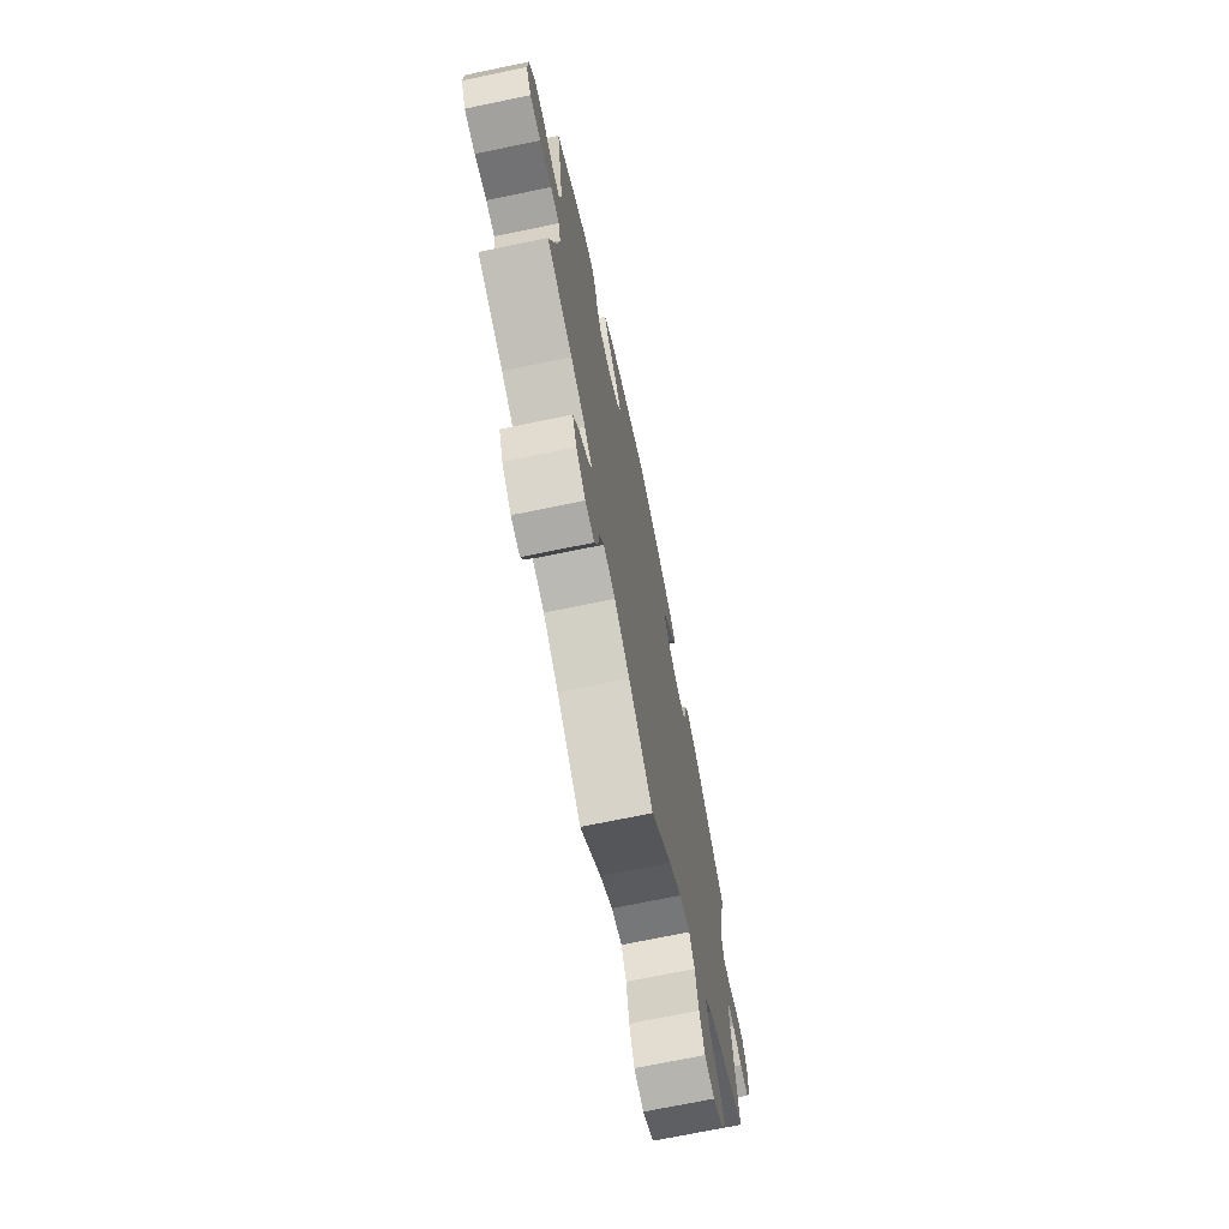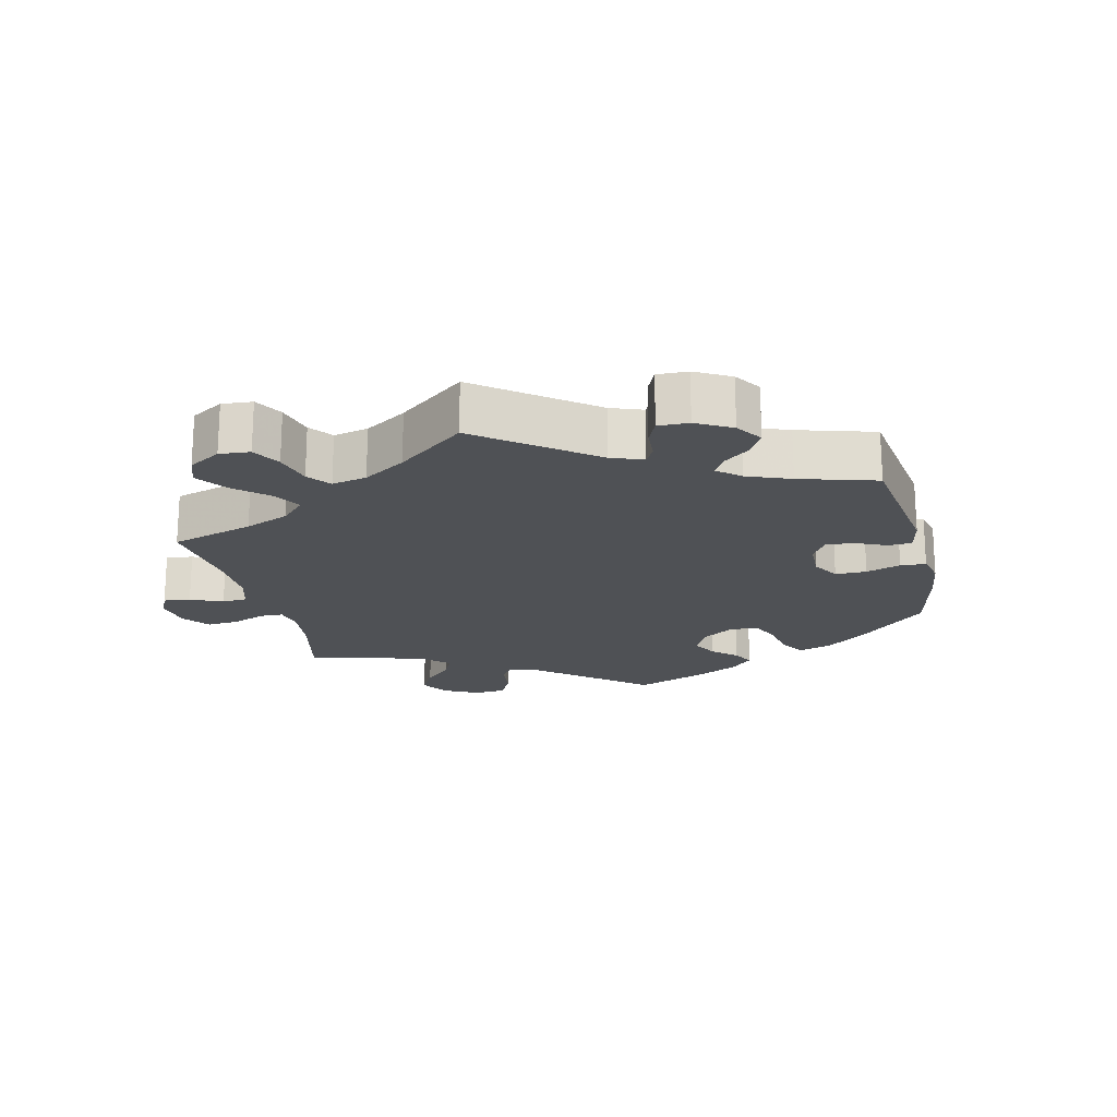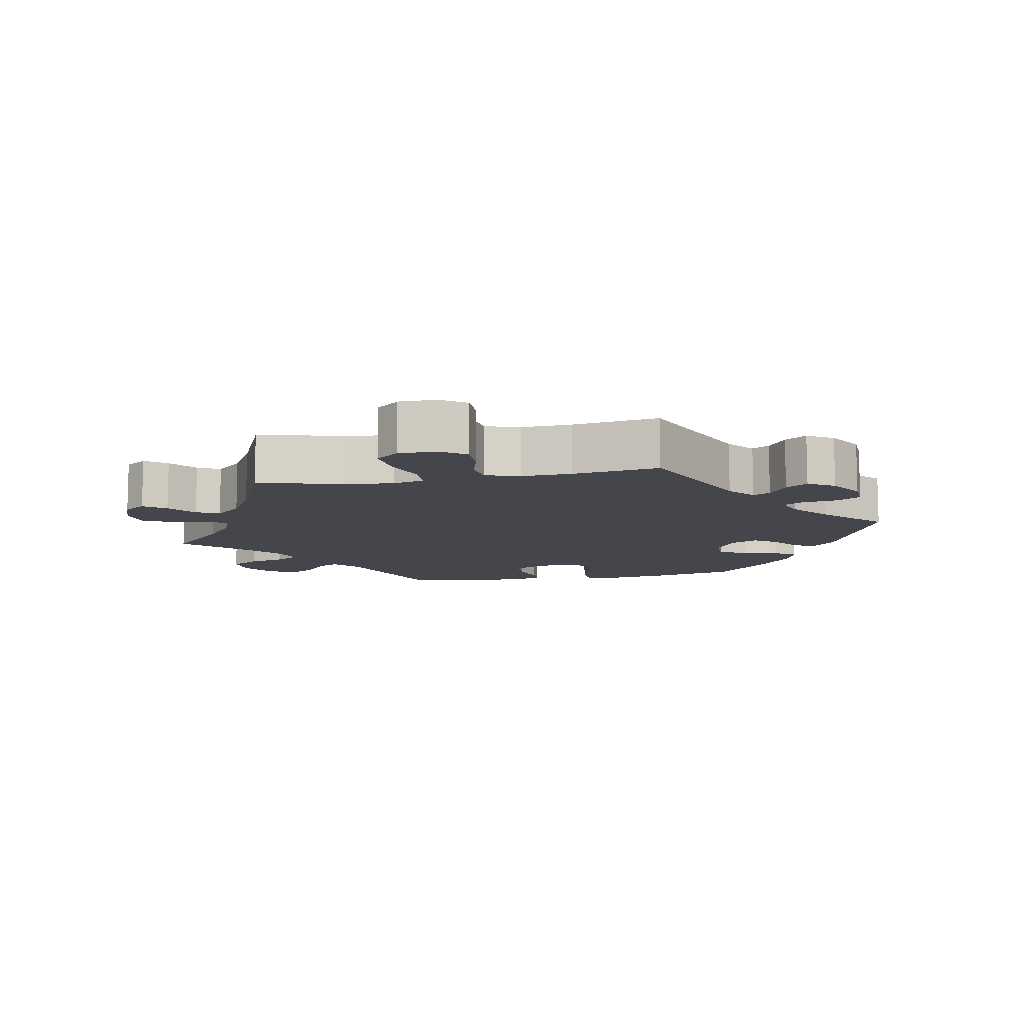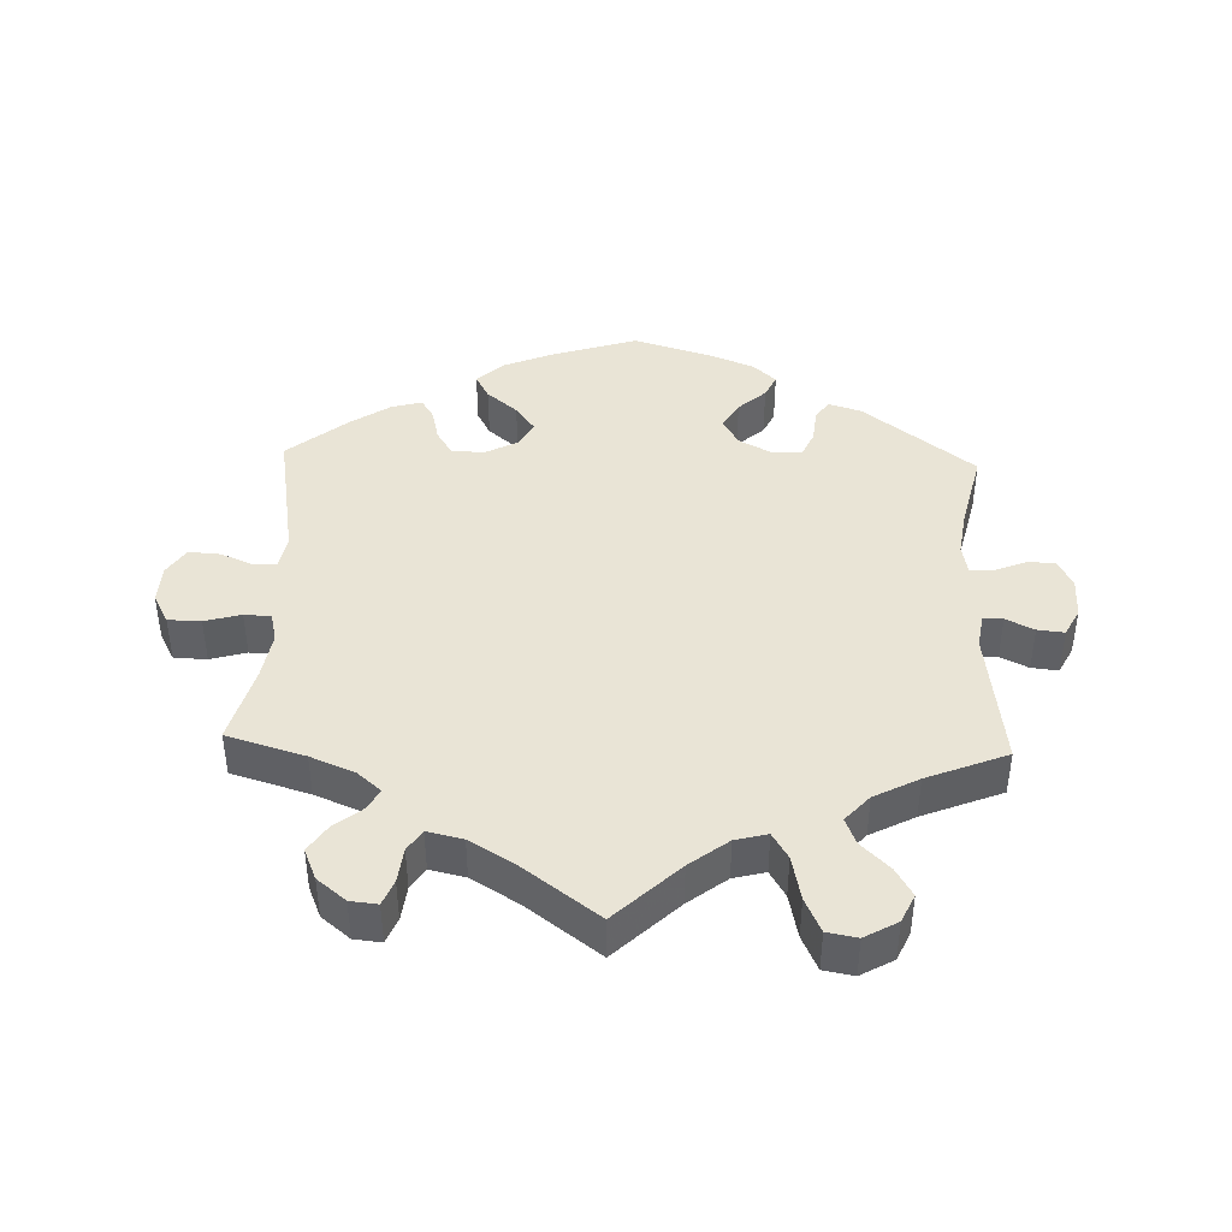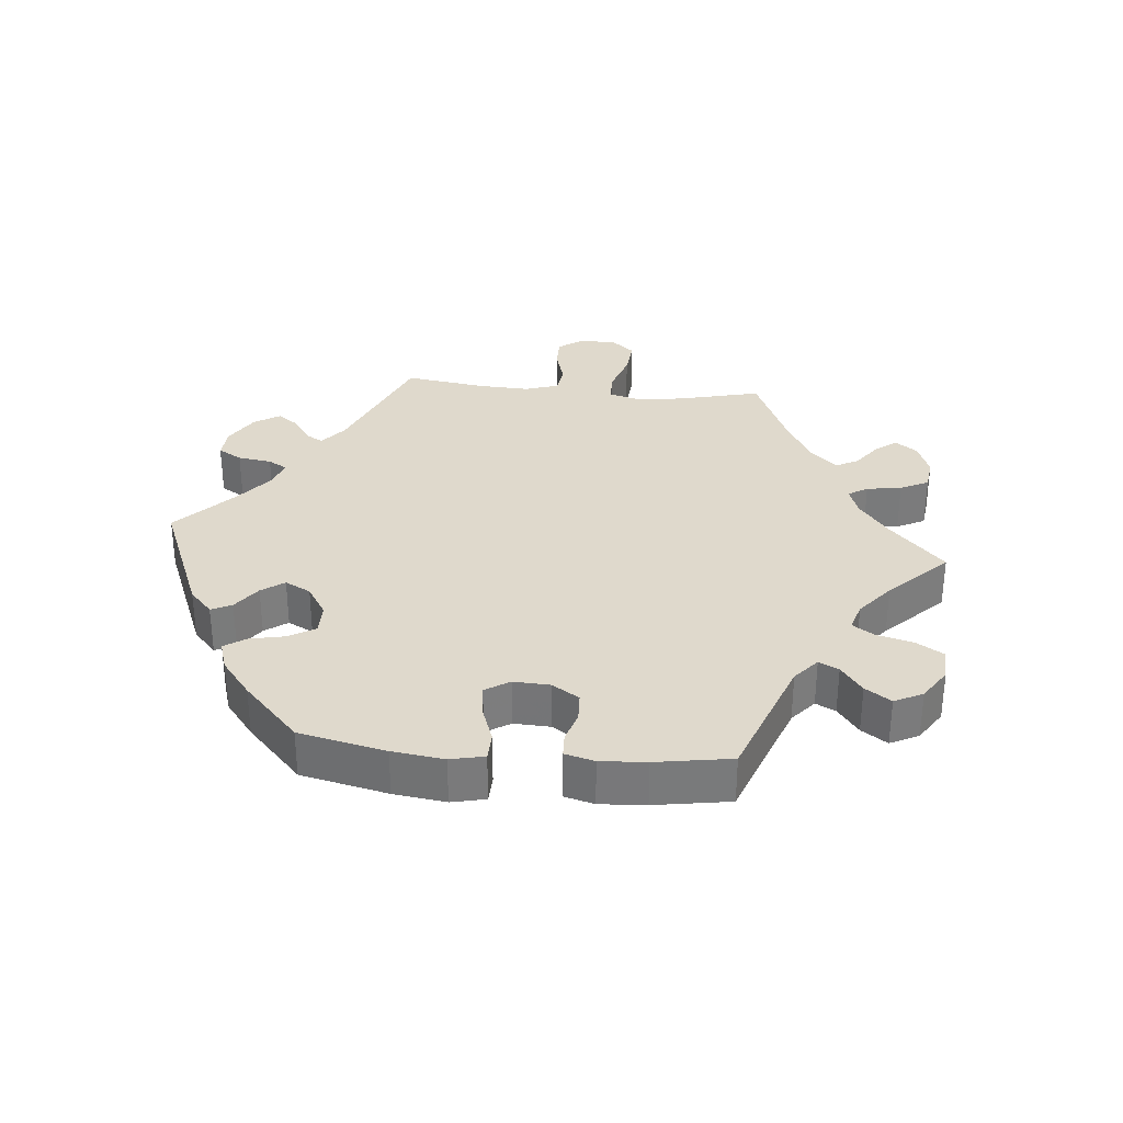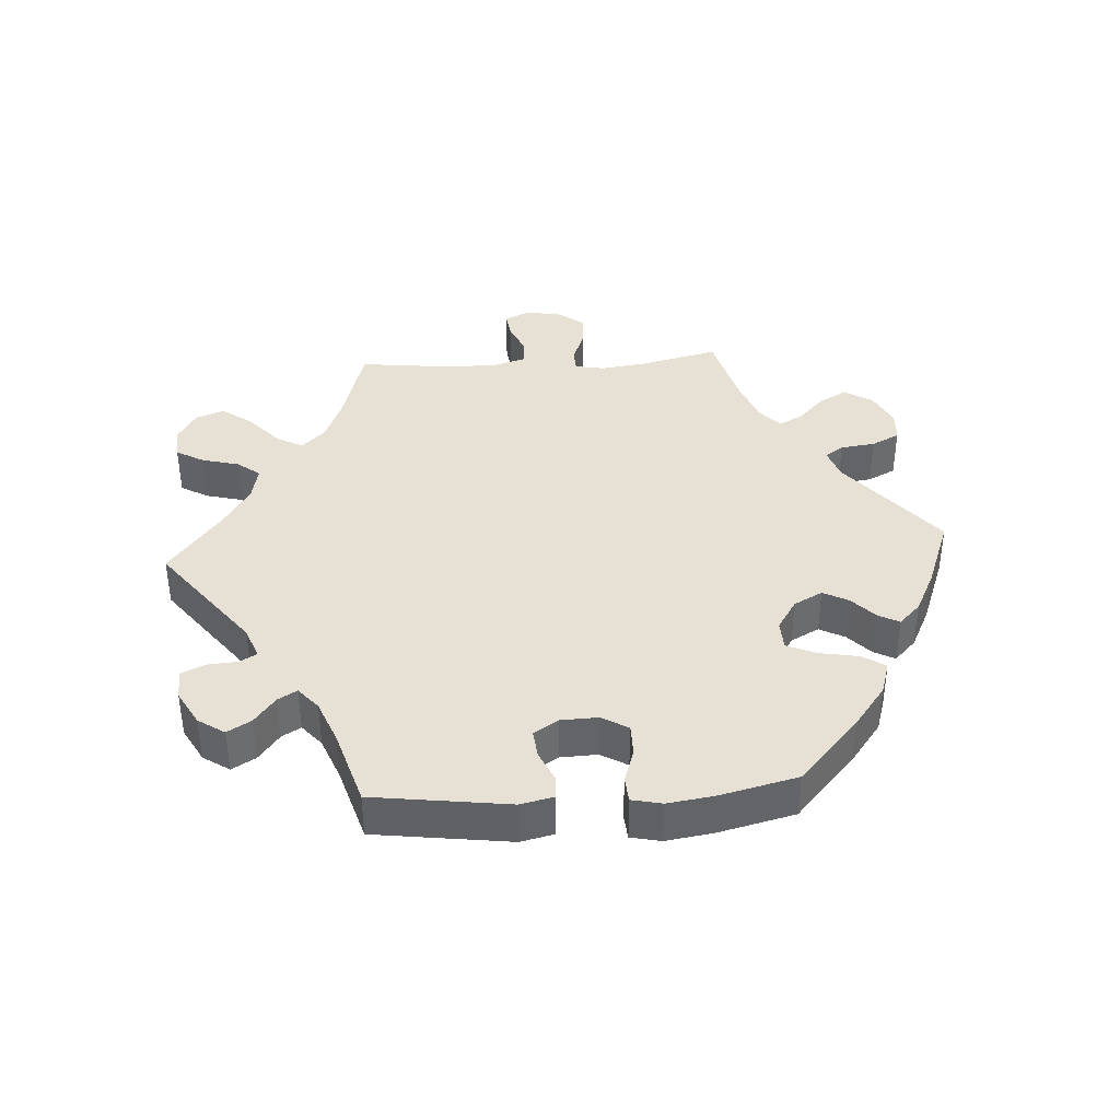
<metadata>
{"format":"obj","ext":"obj","renderer":"f3d","projection":"perspective","resolution":1024,"background":"white","views":[{"elev":-70.9,"azim":101.7,"up":"+Z"},{"elev":-19.6,"azim":-106.3,"up":"+Y"},{"elev":-10.0,"azim":-139.1,"up":"+Y"},{"elev":42.4,"azim":-178.0,"up":"+Y"},{"elev":32.3,"azim":35.5,"up":"+Y"},{"elev":39.2,"azim":-33.7,"up":"+Y"}]}
</metadata>
<code>
v 0.387 0.07 -0.323
v 0.322 0.07 -0.35
v 0.288 0.07 -0.379
v 0.304 0.07 -0.409
v 0.345 0.07 -0.442
v 0.371 0.07 -0.481
v 0.352 0.07 -0.526
v 0.31 0.07 -0.56
v 0.27 0.07 -0.564
v 0.255 0.07 -0.527
v 0.249 0.07 -0.476
v 0.229 0.07 -0.445
v 0.177 0.07 -0.457
v 0.109 0.07 -0.498
v 0.001 0.07 -0.578
v -0.091 0.07 -0.49
v -0.147 0.07 -0.447
v -0.194 0.07 -0.435
v -0.217 0.07 -0.473
v -0.231 0.07 -0.538
v -0.254 0.07 -0.588
v -0.298 0.07 -0.596
v -0.346 0.07 -0.569
v -0.365 0.07 -0.528
v -0.341 0.07 -0.487
v -0.3 0.07 -0.447
v -0.284 0.07 -0.408
v -0.319 0.07 -0.369
v -0.384 0.07 -0.335
v -0.501 0.07 -0.288
v -0.474 0.07 -0.084
v -0.482 0.07 -0.035
v -0.511 0.07 -0.035
v -0.552 0.07 -0.055
v -0.591 0.07 -0.059
v -0.612 0.07 -0.019
v -0.613 0.07 0.04
v -0.592 0.07 0.082
v -0.551 0.07 0.082
v -0.504 0.07 0.063
v -0.471 0.07 0.063
v -0.463 0.07 0.106
v -0.473 0.07 0.174
v -0.5 0.07 0.289
v -0.338 0.07 0.414
v -0.29 0.07 0.429
v -0.271 0.07 0.401
v -0.266 0.07 0.351
v -0.249 0.07 0.313
v -0.206 0.07 0.311
v -0.157 0.07 0.337
v -0.134 0.07 0.377
v -0.157 0.07 0.417
v -0.197 0.07 0.453
v -0.213 0.07 0.487
v -0.179 0.07 0.518
v -0.114 0.07 0.544
v 0 0.07 0.578
v 0.126 0.07 0.538
v 0.198 0.07 0.508
v 0.236 0.07 0.473
v 0.216 0.07 0.436
v 0.171 0.07 0.398
v 0.143 0.07 0.36
v 0.163 0.07 0.322
v 0.211 0.07 0.297
v 0.259 0.07 0.299
v 0.282 0.07 0.335
v 0.293 0.07 0.382
v 0.312 0.07 0.412
v 0.356 0.07 0.4
v 0.413 0.07 0.362
v 0.501 0.07 0.29
v 0.467 0.07 0.09
v 0.476 0.07 0.042
v 0.509 0.07 0.04
v 0.557 0.07 0.06
v 0.603 0.07 0.063
v 0.629 0.07 0.024
v 0.632 0.07 -0.033
v 0.609 0.07 -0.076
v 0.561 0.07 -0.077
v 0.508 0.07 -0.062
v 0.469 0.07 -0.064
v 0.459 0.07 -0.107
v 0.47 0.07 -0.174
v 0.501 0.07 -0.289
v 0.387 0 -0.323
v 0.322 0 -0.35
v 0.288 0 -0.379
v 0.304 0 -0.409
v 0.345 0 -0.442
v 0.371 0 -0.481
v 0.352 0 -0.526
v 0.31 0 -0.56
v 0.27 0 -0.564
v 0.255 0 -0.527
v 0.249 0 -0.476
v 0.229 0 -0.445
v 0.177 0 -0.457
v 0.109 0 -0.498
v 0.001 0 -0.578
v -0.091 0 -0.49
v -0.147 0 -0.447
v -0.194 0 -0.435
v -0.217 0 -0.473
v -0.231 0 -0.538
v -0.254 0 -0.588
v -0.298 0 -0.596
v -0.346 0 -0.569
v -0.365 0 -0.528
v -0.341 0 -0.487
v -0.3 0 -0.447
v -0.284 0 -0.408
v -0.319 0 -0.369
v -0.384 0 -0.335
v -0.501 0 -0.288
v -0.474 0 -0.084
v -0.482 0 -0.035
v -0.511 0 -0.035
v -0.552 0 -0.055
v -0.591 0 -0.059
v -0.612 0 -0.019
v -0.613 0 0.04
v -0.592 0 0.082
v -0.551 0 0.082
v -0.504 0 0.063
v -0.471 0 0.063
v -0.463 0 0.106
v -0.473 0 0.174
v -0.5 0 0.289
v -0.338 0 0.414
v -0.29 0 0.429
v -0.271 0 0.401
v -0.266 0 0.351
v -0.249 0 0.313
v -0.206 0 0.311
v -0.157 0 0.337
v -0.134 0 0.377
v -0.157 0 0.417
v -0.197 0 0.453
v -0.213 0 0.487
v -0.179 0 0.518
v -0.114 0 0.544
v 0 0 0.578
v 0.126 0 0.538
v 0.198 0 0.508
v 0.236 0 0.473
v 0.216 0 0.436
v 0.171 0 0.398
v 0.143 0 0.36
v 0.163 0 0.322
v 0.211 0 0.297
v 0.259 0 0.299
v 0.282 0 0.335
v 0.293 0 0.382
v 0.312 0 0.412
v 0.356 0 0.4
v 0.413 0 0.362
v 0.501 0 0.29
v 0.467 0 0.09
v 0.476 0 0.042
v 0.509 0 0.04
v 0.557 0 0.06
v 0.603 0 0.063
v 0.629 0 0.024
v 0.632 0 -0.033
v 0.609 0 -0.076
v 0.561 0 -0.077
v 0.508 0 -0.062
v 0.469 0 -0.064
v 0.459 0 -0.107
v 0.47 0 -0.174
v 0.501 0 -0.289
f 86 87 1
f 85 86 1 2
f 84 85 2 3
f 80 81 82 83
f 80 83 84
f 79 80 84
f 76 77 78 79
f 75 76 79 84
f 74 75 84 3
f 72 73 74 3
f 68 69 70 71
f 67 68 71 72
f 60 61 62 63
f 60 63 64
f 59 60 64
f 58 59 64
f 57 58 64 65
f 53 54 55 56
f 52 53 56 57
f 45 46 47 48
f 43 44 45 48
f 42 43 48 49
f 41 42 49 50
f 37 38 39 40
f 37 40 41
f 36 37 41
f 33 34 35 36
f 32 33 36 41
f 31 32 41 50
f 29 30 31 50
f 23 24 25 26
f 23 26 27
f 22 23 27
f 19 20 21 22
f 18 19 22 27
f 17 18 27 28
f 14 15 16
f 13 14 16 17
f 12 13 17 28
f 8 9 10 11
f 8 11 12
f 7 8 12
f 4 5 6 7
f 3 4 7 12
f 67 72 3 12
f 52 57 65
f 51 52 65 66
f 50 51 66
f 29 50 66
f 29 66 67
f 12 28 29 67
f 88 174 173
f 89 88 173 172
f 90 89 172 171
f 170 169 168 167
f 171 170 167
f 171 167 166
f 166 165 164 163
f 171 166 163 162
f 90 171 162 161
f 90 161 160 159
f 158 157 156 155
f 159 158 155 154
f 150 149 148 147
f 151 150 147
f 151 147 146
f 151 146 145
f 152 151 145 144
f 143 142 141 140
f 144 143 140 139
f 135 134 133 132
f 135 132 131 130
f 136 135 130 129
f 137 136 129 128
f 127 126 125 124
f 128 127 124
f 128 124 123
f 123 122 121 120
f 128 123 120 119
f 137 128 119 118
f 137 118 117 116
f 113 112 111 110
f 114 113 110
f 114 110 109
f 109 108 107 106
f 114 109 106 105
f 115 114 105 104
f 103 102 101
f 104 103 101 100
f 115 104 100 99
f 98 97 96 95
f 99 98 95
f 99 95 94
f 94 93 92 91
f 99 94 91 90
f 99 90 159 154
f 152 144 139
f 153 152 139 138
f 153 138 137
f 153 137 116
f 154 153 116
f 154 116 115 99
f 1 88 89 2
f 2 89 90 3
f 3 90 91 4
f 4 91 92 5
f 5 92 93 6
f 6 93 94 7
f 7 94 95 8
f 8 95 96 9
f 9 96 97 10
f 10 97 98 11
f 11 98 99 12
f 12 99 100 13
f 13 100 101 14
f 14 101 102 15
f 15 102 103 16
f 16 103 104 17
f 17 104 105 18
f 18 105 106 19
f 19 106 107 20
f 20 107 108 21
f 21 108 109 22
f 22 109 110 23
f 23 110 111 24
f 24 111 112 25
f 25 112 113 26
f 26 113 114 27
f 27 114 115 28
f 28 115 116 29
f 29 116 117 30
f 30 117 118 31
f 31 118 119 32
f 32 119 120 33
f 33 120 121 34
f 34 121 122 35
f 35 122 123 36
f 36 123 124 37
f 37 124 125 38
f 38 125 126 39
f 39 126 127 40
f 40 127 128 41
f 41 128 129 42
f 42 129 130 43
f 43 130 131 44
f 44 131 132 45
f 45 132 133 46
f 46 133 134 47
f 47 134 135 48
f 48 135 136 49
f 49 136 137 50
f 50 137 138 51
f 51 138 139 52
f 52 139 140 53
f 53 140 141 54
f 54 141 142 55
f 55 142 143 56
f 56 143 144 57
f 57 144 145 58
f 58 145 146 59
f 59 146 147 60
f 60 147 148 61
f 61 148 149 62
f 62 149 150 63
f 63 150 151 64
f 64 151 152 65
f 65 152 153 66
f 66 153 154 67
f 67 154 155 68
f 68 155 156 69
f 69 156 157 70
f 70 157 158 71
f 71 158 159 72
f 72 159 160 73
f 73 160 161 74
f 74 161 162 75
f 75 162 163 76
f 76 163 164 77
f 77 164 165 78
f 78 165 166 79
f 79 166 167 80
f 80 167 168 81
f 81 168 169 82
f 82 169 170 83
f 83 170 171 84
f 84 171 172 85
f 85 172 173 86
f 86 173 174 87
f 87 174 88 1

</code>
